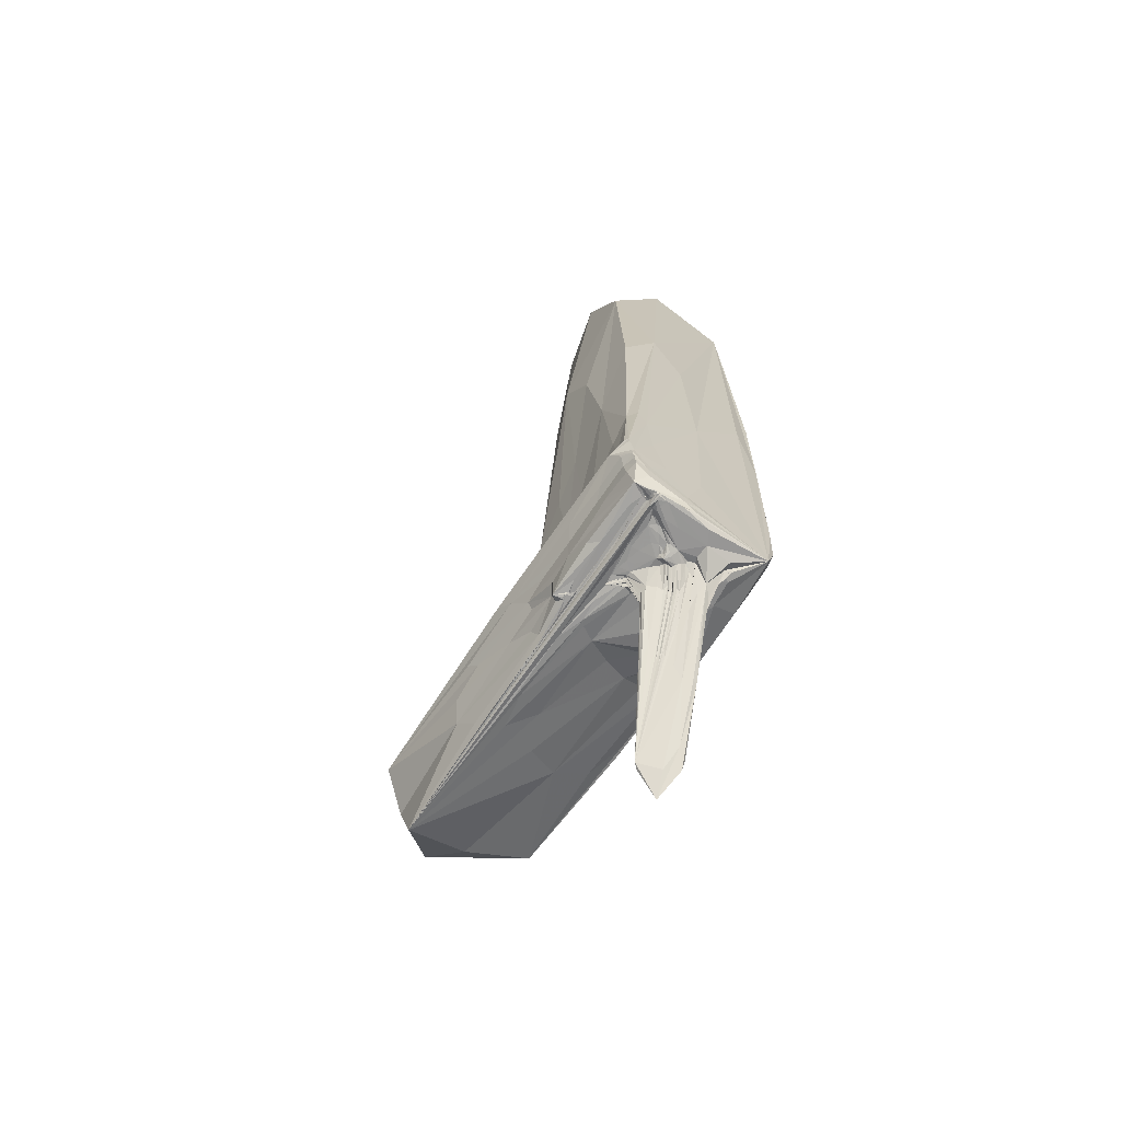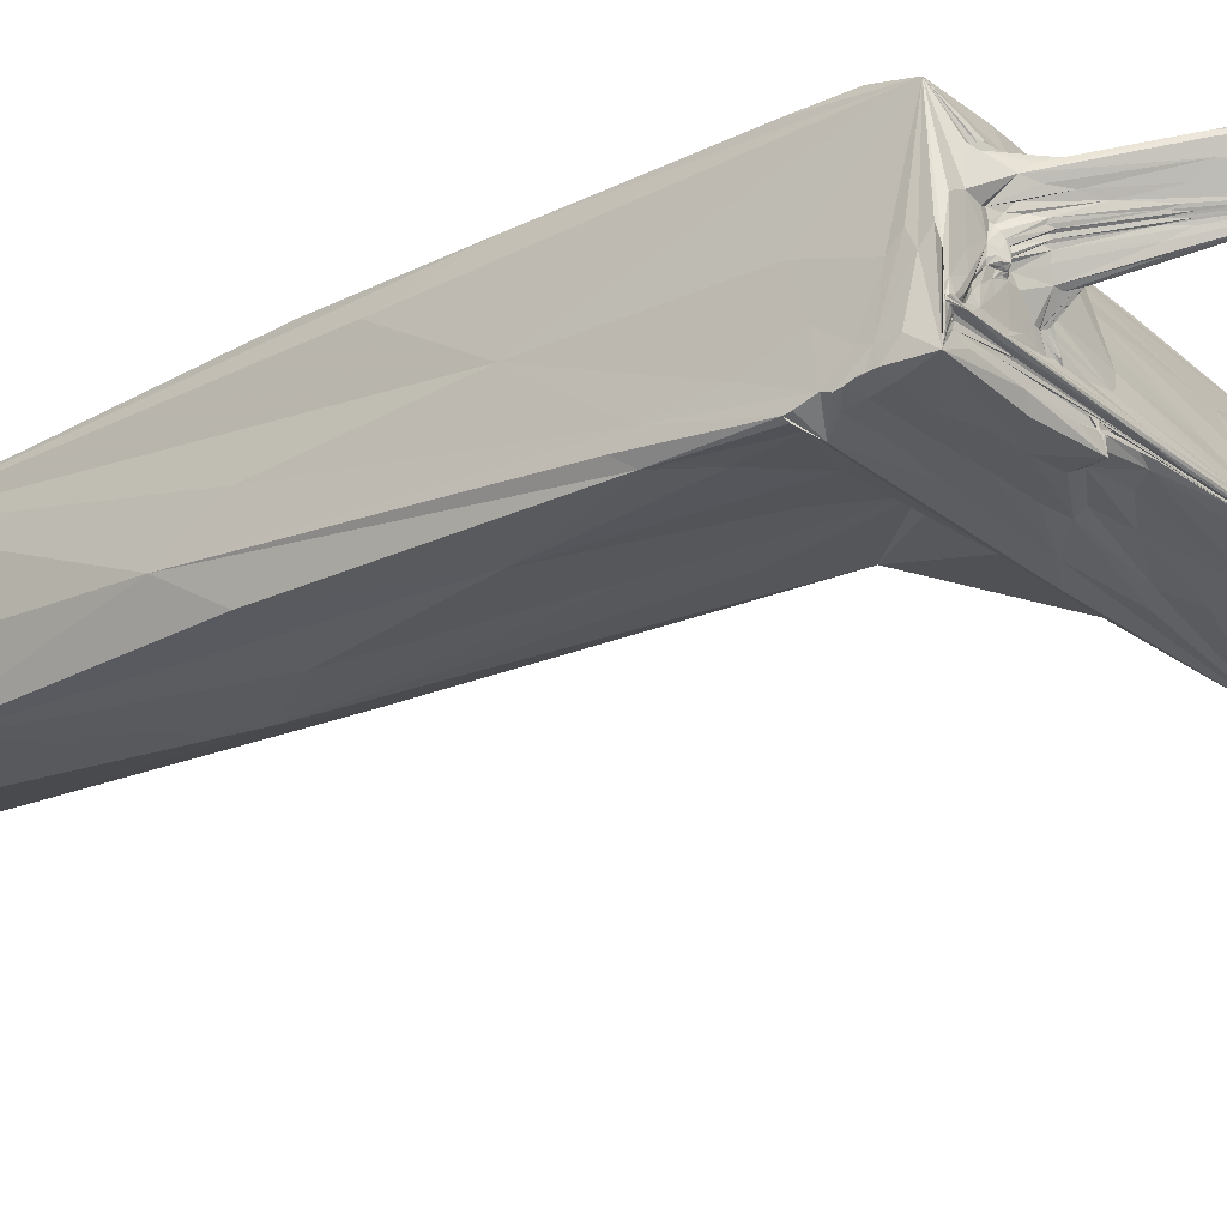
<metadata>
{"format":"obj","ext":"obj","renderer":"f3d","projection":"perspective","resolution":1024,"background":"white","views":[{"elev":-67.5,"azim":-124.4,"up":"+Y"},{"elev":-27.5,"azim":-52.2,"up":"+Z"}]}
</metadata>
<code>
o 821_Cube.3307
v -0.883 -2.264 0.07904
v -0.9004 0.7171 -0.4684
v -0.8809 -5.22 -0.2807
v -0.8819 -5.453 -0.3233
v -0.8717 -5.142 -1.005
v 0.4609 0.7704 -1.052
v 0.5098 -5.308 -1.031
v -0.3218 -1.886 -1.039
v -0.281 -5.154 -1.046
v 0.9828 -1.391 0.2929
v 0.9872 -1.554 -0.5457
v 0.9883 -5.397 0.4312
v 0.983 -5.166 0.9083
v 1.003 -5.39 -0.9246
v 0.9611 0.8177 0.4988
v 0.9775 -5.07 1.092
v 0.06384 0.6581 1.122
v -0.2958 -5.183 1.066
v -0.8373 -2.272 1.08
v -0.7937 -1.034 1.1
v -0.8187 -5.075 1.039
v 0.4861 -5.051 1.106
v 0.1567 -5.604 0.4495
v -0.05645 -5.622 0.6684
v 0.376 -5.602 -0.226
v 0.8757 -5.617 -0.8273
v 0.6158 -5.557 0.3031
v 0.3777 -5.604 -0.4071
v 0.2923 -5.611 -0.3502
v 0.8204 -5.605 -0.8449
v 0.2687 -5.602 -0.3725
v 0.235 -5.584 -0.3858
v 0.8034 -5.604 -0.8408
v 0.7903 -5.622 -0.8388
v -0.06671 -5.621 0.05567
v 0.1483 -5.597 -0.3894
v 0.768 -5.616 -0.8405
v -0.1027 -5.607 -0.151
v -0.3206 -5.606 -0.3063
v -0.5073 -5.578 -0.4714
v -0.6857 -5.547 -0.8076
v -0.5019 -5.633 0.5064
v -0.8454 -5.602 -0.6729
v -0.8669 -5.616 -0.3416
v -0.6357 -5.645 0.153
v -0.6236 -5.63 -0.4421
v -0.8047 -5.577 -0.8266
v -0.4524 -5.635 0.4817
v -0.3774 -5.618 0.1716
v -0.4605 -5.656 0.5259
v -0.1243 -5.594 -0.46
v 0.04107 -5.576 -0.8869
v -0.5101 -5.604 -0.3769
v -0.7463 -5.553 -0.8328
v 0.01352 5.995 0.03666
v -0.2036 -5.649 -0.2182
v -0.2726 -5.647 -0.2079
v -0.1193 -5.66 0.2454
v -0.1319 -5.642 0.2221
v -0.1351 -5.615 0.1719
v -0.185 -5.659 -0.03072
v -0.1781 -5.628 -0.1053
v -0.133 -5.617 0.1386
v -0.206 -5.656 0.2725
v -0.1449 -5.66 0.2593
v -0.1846 -5.664 0.2426
v -0.2503 -5.672 -0.01542
v -0.2441 -5.653 0.2562
v -0.3043 -5.63 0.07777
v -0.3312 -5.656 -0.1638
v 0.9019 -6.641 0.1992
v 0.5919 -6.301 0.05013
v 0.3511 -6.348 0.5233
v -0.1403 -5.628 0.1423
v 0.3591 -6.333 0.4863
v 0.1452 -6.155 0.4952
v 0.4307 -6.324 0.375
v 0.8218 -6.655 0.3615
v 0.4827 -6.699 0.7336
v 0.224 -6.307 0.6173
v 0.5561 -6.702 0.576
v 0.4396 -6.351 0.2727
v 0.4701 -6.295 0.1983
v 0.4614 -6.325 0.235
v 0.1934 -6.149 0.2979
v 0.5308 -6.304 0.1144
v 1.542 -7.734 0.8654
v 3.074 -4.14 -0.1758
v 1.264 -4.573 -1.148
v 2.401 -4.516 -0.9846
v 0.514 -4.482 -1.031
v -0.8871 -4.459 -1.098
v -0.6817 -4.484 -1.119
v -0.7055 -5.573 -0.7163
v -0.7947 -5.603 -0.7074
v 2.169 -5.7 -0.7559
v 1.761 -5.67 -0.7544
v 0.7068 -5.603 -0.7538
v 1.106 -5.636 -0.7388
v 2.258 -5.705 -0.7635
v 1.186 -5.687 -0.7264
v 3.059 -5.391 -0.9217
v -0.8797 -4.887 -1.053
v 1.556 -4.834 -1.144
v -0.2917 -4.814 -1.11
v 2.409 -5.025 -1.059
v -0.7075 -4.758 1.073
v -0.1003 -4.775 1.11
v 1.784 -4.843 1.129
v 2.375 -4.905 1.084
v 3.037 -5.219 0.4857
v 1.309 -5.677 -0.6365
v -0.1462 -5.587 -0.6044
v -0.6523 -5.596 -0.6344
v 0.4707 -5.592 -0.5524
v 2.19 -5.688 -0.5745
v 0.03626 -5.588 -0.6001
v 2.334 -5.519 -0.1995
v -0.7756 -5.63 -0.6472
v -0.3285 -4.615 1.096
v 2.372 -4.67 1.044
v 3.06 -4.256 0.8445
v 2.355 -3.82 0.6693
v 1.781 -4.828 1.13
v -0.7818 -4.659 1.081
v -0.8432 -5.61 -0.6792
v -0.8792 -4.729 -1.024
v 5.126 -4.88 -0.08241
v -0.1244 -5.645 0.3597
v -0.7665 -4.727 1.086
v -0.1527 -5.607 -0.1219
v 0.07591 -5.777 -0.06756
v 0.3171 -4.807 -1.132
v -0.8369 -4.46 1.048
v 0.185 -3.824 -1.034
v 0.2214 -5.767 -0.1905
v 1.672 -5.688 -0.7366
v -0.1263 -5.657 0.2397
v -0.04548 -5.641 0.2911
v 0.2422 -5.598 0.6247
v 1.502 -3.445 0.7033
v -0.7643 0.05378 -0.8996
v -0.5642 -4.871 1.06
v 0.6945 -3.171 -1.034
v 0.8115 -5.629 -0.8626
v -0.8731 -5.044 -0.992
v -0.6222 -5.632 -0.2504
v 2.921 -4.421 -0.7714
v -0.3041 -5.659 -0.1951
v -0.5346 -5.6 -0.6349
v 0.3968 -5.581 -0.5138
v -0.6536 -3.659 1.075
v -0.5855 0.2521 1.118
v 0.5138 -6.547 0.4374
v -0.1315 -5.609 0.1556
v 0.6429 -6.471 0.2194
v 0.4297 -6.583 0.7142
v 0.6069 -5.599 -0.8739
v 1.321 -3.213 0.8915
v -0.05412 -5.624 0.2723
v -0.8133 -5.642 0.05211
v 1.342 -3.714 -0.8022
v 0.4822 -6.509 0.5912
v 0.1893 -5.58 -0.5276
v -0.8752 -4.982 -0.7936
v 1.286 -7.495 0.7872
v 2.47 -4.592 -1.109
v -0.2318 -5.751 0.398
v -0.5255 -5.655 0.5798
v 0.7465 -5.597 -0.7789
v -0.005814 -3.312 1.1
v -0.8794 -5.577 -0.1734
v 2.571 -4.826 1.104
v 0.4047 -5.569 0.5203
v -0.7787 -5.565 -0.8579
v -0.1264 -5.592 -0.6153
v -0.1952 -5.57 -0.7487
v -0.8856 -4.532 -1.088
v 0.6114 -6.512 0.2956
v 0.8119 -6.554 0.1553
v -0.136 -5.78 0.3088
v -0.2255 -5.742 0.2352
v 0.8528 -5.116 1.116
v -0.8874 -0.01543 -0.04301
v -0.826 -5.624 -0.6636
v 2.832 -5.645 -0.8055
v 0.6276 -4.512 -1.063
v -0.8778 -1.083 0.8462
v 0.3457 -5.612 -0.3277
v -0.3423 -5.615 0.08481
v 0.2116 -5.592 -0.3889
v -0.2282 -5.621 -0.2397
v -0.2041 -5.661 0.2666
v -0.5375 -3.821 -1.067
v -0.8735 -4.98 -1.021
v -0.844 -5.598 -0.6852
v -0.4028 -5.651 0.6219
v 1.136 -5.635 -0.7736
v 1.225 -5.64 -0.7812
v -0.2903 -5.653 0.03079
v 4.584 -5.247 0.1893
v -0.706 -5.557 -0.7479
v 0.6714 -6.577 0.4394
v -0.2431 -5.786 0.4562
v -0.1167 -5.622 0.1228
v -0.07048 -5.499 0.9743
v 0.327 -5.853 -0.139
v 0.8943 -6.646 0.2464
v -0.115 -5.584 -0.5563
v -0.8528 -5.612 -0.588
v 0.1683 -5.138 1.09
v 0.4411 -5.606 -0.4988
v -0.8382 -4.48 -1.133
v -0.4304 -5.595 -0.3922
v -0.000361 0.06412 -1.034
v 1.667 -5.718 -0.7044
v 1.354 -5.183 -0.9709
v 2.547 -4.904 -1.126
v 0.7231 0.6811 0.9651
v 1.371 -7.446 0.7452
v -0.6079 -5.592 -0.562
v -0.1372 -4.969 -1.059
v 0.1286 4.705 -0.7935
v 0.3488 -6.443 0.6523
v 0.8944 -5.505 0.3627
v -0.7944 -4.057 1.064
v -0.8758 -4.063 -0.7136
v 0.6221 -6.484 0.2601
v -0.01755 -5.811 0.2342
v -0.029 -5.614 -0.2453
v 0.4076 -4.728 1.126
v -0.4031 -5.627 -0.2029
v 0.9843 -0.09372 -0.1893
v -0.8471 -5.589 -0.733
v -0.1366 -5.622 0.1259
v 2.891 -5 0.923
v -0.2865 -5.65 0.3373
v 0.4193 -5.609 -0.5081
v -0.8824 -4.506 -0.02571
v 2.123 -5.688 -0.7501
v 2.55 -5.728 -0.7575
v 0.9802 0.3622 0.1368
v -0.1445 -4.517 -1.139
v -0.2203 -5.663 0.2496
v 2.418 -5.71 -0.756
v -0.3159 -5.639 0.3229
v -0.5247 -5.556 -0.8685
v -0.2259 -5.655 -0.2153
v 0.9795 -5.152 1.037
v -0.1961 -5.897 0.4731
v 0.9577 -5.624 -0.7747
v 0.7169 4.77 0.1269
v -0.003675 -5.773 0.02781
v 4.603 -5.226 -0.759
v 1.329 -5.4 0.0974
v -0.8436 -5.603 -0.6658
v 0.03857 -5.597 -0.4067
v 0.4667 -5.581 -0.03725
v -0.1704 -5.659 0.2662
v -0.2972 -5.618 -0.2294
v 0.879 -5.333 -0.9999
v -0.7264 -5.623 -0.6483
v 0.7154 -6.488 0.1299
v -0.2075 -5.677 -0.04216
v -0.509 -5.583 -0.415
v 0.7295 -5.596 -0.7748
v 0.2452 -5.583 -0.3803
v 1.517 -5.427 -0.8753
v -0.5389 -5.625 -0.3788
v -0.7434 -5.547 -0.8556
v 4.633 -4.413 -0.2354
v 2.876 -3.969 0.7229
v 0.4681 -4.784 1.129
v -0.7372 -4.776 -1.116
v -0.7585 -5.595 -0.7095
v 0.9838 -5.299 0.763
v 0.858 0.2315 -0.9402
v 1.478 -7.443 0.5611
v -0.1507 -5.656 0.2339
v -0.4512 -5.635 0.1349
v 0.07246 -5.801 0.1012
v -0.8837 -4.818 -1.066
v 0.8581 -5.612 -0.8618
v -0.1387 -5.621 0.1593
v -0.283 -5.602 -0.3971
v -0.5491 -5.636 0.5902
v 0.8198 -5.613 -0.8606
v 1.328 -4.919 1.079
v 0.06616 -5.265 -1.04
v -0.8855 -5.368 -0.1295
v -0.6814 4.605 -0.06436
v 1.18 -7.494 0.9701
v -0.7867 -5.589 -0.7395
v 1.507 -3.405 -0.1854
v 0.3205 -5.873 -0.07416
v -0.1267 -5.664 0.2542
v 0.7164 -5.614 -0.7728
v -0.2961 -5.67 -0.1205
v 2.633 -5.66 -0.4874
v 0.9718 -5.627 -0.7547
v 2.896 -4.537 0.9723
v -0.01409 -5.81 0.08309
v 0.06261 -5.61 -0.02682
v -0.6952 -5.169 1.045
v -0.03657 -5.836 0.2962
v -0.1352 -5.625 0.1978
v -0.5727 -5.573 -0.5829
v -0.521 -4.755 1.096
v -0.7223 -5.629 -0.5832
v -0.2423 -5.612 -0.7164
v -0.1969 -5.655 -0.1908
v -0.1609 -5.896 0.336
v 0.2897 -5.619 -0.3624
v 1.032 -5.62 -0.4418
v -0.6664 -4.61 1.094
v -0.8744 -5.318 -0.8313
v 1.986 -4.841 1.129
v 0.2939 -5.582 -0.775
v 0.02282 4.645 0.866
v 1.785 -4.676 -1.204
v 0.5037 -6.504 0.5291
v -0.6127 -5.651 0.496
v 0.3631 -5.578 -0.5637
v 0.9705 -5.562 -0.8875
v 0.4894 -6.718 0.6844
v -0.05225 -5.84 0.1246
v 1.499 -5.093 0.7458
v 2.575 -4.899 1.113
v 0.531 -6.474 0.3227
v -0.1864 -5.652 -0.0815
v 0.4244 -6.477 0.5961
v 0.3103 -5.6 -0.3577
v 0.2533 -5.617 -0.6196
v 0.8377 -5.608 -0.8657
v 0.2179 -4.868 1.1
v 2.843 -5.435 0.0267
v 2.923 -5.123 -1.033
v -0.7245 -5.179 -1.041
v 4.615 -4.506 0.616
v 0.9925 -5.045 -1.057
v -0.8311 -5.612 -0.6981
v -0.1608 -5.76 0.1729
v -0.6699 -5.551 -0.7437
v 1.323 -3.199 0.5945
v -0.7701 -4.845 1.051
v 2.267 -5.718 -0.6288
v 2.879 -3.873 0.4289
v -0.8221 -0.4761 1.108
v 0.1716 -5.519 -0.998
v -0.8876 -3.146 -0.9037
v 0.6883 -5.62 -0.5338
v -0.847 -5.513 0.9025
v -0.7774 3.774 0.9428
v -0.8767 -4.666 -0.5451
v -0.8778 -5.116 -0.8389
v -0.8768 -5.003 -1.014
v -0.7747 -5.526 -0.9816
v -0.6926 -4.942 -1.06
v -0.7411 -5.575 -0.7501
v -0.8398 -5.601 -0.705
v -0.8169 -5.624 -0.5418
v -0.6492 -5.622 -0.5652
v -0.3959 -5.634 -0.09237
v -0.2945 -5.813 0.3733
v -0.8469 -5.61 -0.6724
v -0.4357 -2.432 1.095
v 0.5348 3.657 0.686
v -0.6996 -4.947 1.049
v -0.7928 -4.677 1.056
v -0.755 -3.535 1.076
v -0.5201 3.463 -0.7963
v -0.8037 -3.326 -1.035
v -0.8816 -3.369 -0.7753
v 0.4419 -5.025 -1.058
v 0.911 -5.609 -0.9768
v -0.2173 -5.819 0.4793
v -0.02696 -6.047 0.5241
v -0.7044 -5.55 -0.7813
v -0.5654 -5.579 -0.5285
v -0.3896 -5.616 -0.2438
v -0.2695 -5.674 0.1583
v 0.01529 -6.03 0.3321
v 0.8259 -5.456 1.021
v -0.2584 -4.874 1.078
v 1.04 -4.882 1.117
v 0.9947 -3.874 1.088
v 0.3182 -2.458 -1.032
v -0.08109 -4.323 -1.065
v 1.351 -5.081 -1.035
v -0.2406 -5.564 -0.7928
v 0.9196 -5.61 -0.7797
v 1.027 -7.299 0.8436
v 1.124 -7.378 0.9771
v -0.2426 -5.693 0.3206
v -0.3014 -5.65 0.3237
v -0.06857 -5.591 -0.7307
v -0.441 -5.587 -0.5522
v -0.2454 -5.631 -0.2228
v -0.1647 -5.62 -0.2423
v -0.2291 -5.692 -0.1835
v -0.0544 -5.864 0.159
v 1.431 -7.405 0.5063
v -0.02935 -5.642 0.3423
v -0.2398 -5.65 0.3549
v 1.46 -4.984 0.9762
v 1.461 -3.166 0.7309
v 0.8467 3.902 -0.6884
v 1.131 -3.755 -1.013
v 1.856 -5.236 -0.9567
v 1.437 -5.589 -0.8176
v 0.7841 -5.627 -0.7803
v -0.03759 -5.873 0.3215
v 0.06373 -5.585 -0.501
v 0.01213 -5.874 0.1109
v -0.1484 -5.668 0.2587
v -0.08989 -5.642 0.255
v 1.453 -5.256 0.4509
v 1.157 -5.555 -0.2381
v 1.846 -3.995 -0.5922
v 1.823 -3.665 0.6973
v 1.455 -2.876 0.3047
v 1.594 -5.665 -0.7669
v 0.7514 -5.607 -0.7999
v 0.1439 -5.754 -0.1801
v 0.3121 -5.574 -0.5397
v 0.05897 -5.809 0.007876
v 0.0289 -5.835 0.06138
v 1.301 -7.234 0.5316
v -0.04537 -5.605 0.1859
v 0.958 -5.639 -0.5047
v 1.021 -5.618 -0.7735
v 0.7694 -5.599 -0.8042
v -0.07677 -5.736 0.2426
v 0.2857 -5.82 -0.158
v 0.3634 -5.59 -0.4775
v 0.3402 -5.869 -0.1167
v 0.1697 -5.72 -0.08699
v 0.4312 -5.588 -0.5274
v -0.02567 -5.774 0.1718
v -0.1354 -5.616 0.1456
v 0.3965 -5.614 -0.4669
v -0.6104 -4.585 -1.199
v 4.178 -4.09 0.4526
v 4.384 -4.762 -1.125
v 4.358 -4.943 1.013
v 4.429 -5.803 -0.7073
v -0.6455 -5.63 -0.6887
v -0.3383 -4.71 1.13
f 1 227 354 239
f 1 239 352 188
f 1 188 353 184
f 1 184 373 227
f 2 184 353 291
f 2 291 371 142
f 2 142 372 350
f 2 350 373 184
f 3 290 352 239
f 3 239 354 165
f 3 165 355 290
f 4 316 357 172
f 4 172 352 290
f 4 290 355 316
f 5 146 356 195
f 5 195 358 338
f 5 338 357 316
f 5 316 355 146
f 6 215 371 223
f 6 223 407 277
f 6 277 408 144
f 6 144 387 215
f 7 261 375 349
f 7 349 357 289
f 7 289 374 340
f 7 340 389 261
f 8 194 372 142
f 8 142 371 215
f 8 215 387 135
f 8 135 388 194
f 9 289 357 338
f 9 338 358 222
f 9 222 374 289
f 10 233 407 242
f 10 242 406 141
f 10 141 420 344
f 10 344 421 233
f 11 294 419 162
f 11 162 408 277
f 11 277 407 233
f 11 233 421 294
f 12 276 383 225
f 12 225 418 255
f 12 255 417 276
f 13 276 417 327
f 13 327 405 249
f 13 249 383 276
f 14 324 375 261
f 14 261 389 217
f 14 217 409 268
f 14 268 410 324
f 15 252 367 219
f 15 219 386 159
f 15 159 406 242
f 15 242 407 252
f 16 288 385 183
f 16 183 383 249
f 16 249 405 288
f 17 219 367 319
f 17 319 353 153
f 17 153 366 171
f 17 171 386 219
f 18 143 368 304
f 18 304 352 206
f 18 206 383 211
f 18 211 384 143
f 19 188 352 134
f 19 134 369 226
f 19 226 370 348
f 19 348 353 188
f 20 348 370 152
f 20 152 366 153
f 20 153 353 348
f 21 134 352 304
f 21 304 368 345
f 21 345 369 134
f 22 211 383 183
f 22 183 385 335
f 22 335 384 211
f 23 139 416 160
f 23 160 429 174
f 23 174 383 140
f 23 140 403 139
f 24 206 352 197
f 24 197 404 129
f 24 129 403 140
f 24 140 383 206
f 25 258 429 303
f 25 303 437 189
f 25 189 430 314
f 25 314 418 258
f 26 283 375 324
f 26 324 410 199
f 26 199 422 198
f 26 198 431 283
f 27 258 418 225
f 27 225 383 174
f 27 174 429 258
f 28 189 437 332
f 28 332 438 351
f 28 351 430 189
f 29 212 438 332
f 29 332 437 295
f 29 295 436 313
f 29 313 441 212
f 30 334 375 283
f 30 283 431 170
f 30 170 432 334
f 31 267 435 238
f 31 238 441 313
f 31 313 436 207
f 31 207 434 267
f 32 267 434 136
f 32 136 424 191
f 32 191 425 151
f 32 151 435 267
f 33 266 423 287
f 33 287 375 334
f 33 334 432 266
f 34 297 411 145
f 34 145 375 287
f 34 287 423 297
f 35 303 429 205
f 35 205 439 281
f 35 281 437 303
f 36 191 424 230
f 36 230 399 257
f 36 257 413 164
f 36 164 425 191
f 37 251 391 158
f 37 158 375 145
f 37 145 411 251
f 38 230 424 132
f 38 132 426 131
f 38 131 399 230
f 39 214 397 285
f 39 285 399 192
f 39 192 398 260
f 39 260 380 214
f 40 214 380 265
f 40 265 379 307
f 40 307 397 214
f 41 343 378 270
f 41 270 357 247
f 41 247 390 177
f 41 177 396 343
f 42 204 376 286
f 42 286 352 322
f 42 322 364 250
f 42 250 377 204
f 43 210 360 196
f 43 196 365 256
f 43 256 361 210
f 44 210 361 161
f 44 161 352 172
f 44 172 357 234
f 44 234 360 210
f 45 280 364 322
f 45 322 352 161
f 45 161 361 147
f 45 147 363 280
f 46 147 361 309
f 46 309 362 269
f 46 269 363 147
f 47 234 357 175
f 47 175 359 293
f 47 293 360 234
f 48 246 395 169
f 48 169 352 286
f 48 286 376 168
f 48 168 394 246
f 49 190 381 182
f 49 182 382 312
f 49 312 364 280
f 49 280 363 190
f 50 237 404 197
f 50 197 352 169
f 50 169 395 237
f 51 209 413 257
f 51 257 399 285
f 51 285 397 209
f 52 349 375 158
f 52 158 391 318
f 52 318 390 247
f 52 247 357 349
f 53 265 380 232
f 53 232 363 269
f 53 269 362 221
f 53 221 379 265
f 54 175 357 270
f 54 270 378 202
f 54 202 359 175
f 55 319 367 252
f 55 252 407 223
f 55 223 371 291
f 55 291 353 319
f 56 192 399 311
f 56 311 400 248
f 56 248 398 192
f 57 260 398 248
f 57 248 400 149
f 57 149 380 260
f 58 139 403 296
f 58 296 415 138
f 58 138 416 139
f 59 279 433 306
f 59 306 429 160
f 59 160 416 138
f 59 138 415 279
f 60 306 433 284
f 60 284 440 155
f 60 155 429 306
f 61 302 414 264
f 61 264 400 330
f 61 330 427 302
f 62 330 400 311
f 62 311 399 131
f 62 131 426 253
f 62 253 427 330
f 63 235 439 205
f 63 205 429 155
f 63 155 440 235
f 64 237 395 193
f 64 193 415 259
f 64 259 404 237
f 65 259 415 296
f 65 296 403 129
f 65 129 404 259
f 66 279 415 193
f 66 193 395 244
f 66 244 412 305
f 66 305 433 279
f 67 200 363 298
f 67 298 400 264
f 67 264 414 326
f 67 326 401 200
f 68 181 412 244
f 68 244 395 246
f 68 246 394 181
f 69 190 363 200
f 69 200 401 342
f 69 342 381 190
f 70 298 363 232
f 70 232 380 149
f 70 149 400 298
f 71 208 428 278
f 71 278 402 180
f 71 180 434 207
f 71 207 436 208
f 72 136 434 180
f 72 180 402 263
f 72 263 424 136
f 73 331 393 163
f 73 163 433 305
f 73 305 412 331
f 74 229 439 235
f 74 235 440 284
f 74 284 433 229
f 75 229 433 163
f 75 163 393 321
f 75 321 439 229
f 76 181 394 168
f 76 168 376 224
f 76 224 393 331
f 76 331 412 181
f 77 321 393 203
f 77 203 437 281
f 77 281 439 321
f 78 203 393 220
f 78 220 428 208
f 78 208 436 295
f 78 295 437 203
f 79 325 392 292
f 79 292 393 157
f 79 157 377 250
f 79 250 364 325
f 80 204 377 157
f 80 157 393 224
f 80 224 376 204
f 81 312 382 154
f 81 154 402 166
f 81 166 392 325
f 81 325 364 312
f 82 179 402 329
f 82 329 401 326
f 82 326 414 179
f 83 228 427 253
f 83 253 426 156
f 83 156 402 228
f 84 302 427 228
f 84 228 402 179
f 84 179 414 302
f 85 154 382 182
f 85 182 381 342
f 85 342 401 329
f 85 329 402 154
f 86 156 426 132
f 86 132 424 263
f 86 263 402 156
f 87 166 402 278
f 87 278 428 220
f 87 220 393 292
f 87 292 392 166
f 88 347 443 271
f 88 271 444 148
f 88 148 419 294
f 88 294 421 347
f 89 187 408 167
f 89 167 444 320
f 89 320 442 243
f 89 243 388 187
f 90 167 408 162
f 90 162 419 148
f 90 148 444 167
f 91 187 388 135
f 91 135 387 144
f 91 144 408 187
f 92 213 442 178
f 92 178 373 350
f 92 350 372 213
f 93 213 372 194
f 93 194 388 243
f 93 243 442 213
f 94 343 396 310
f 94 310 447 275
f 94 275 359 202
f 94 202 378 343
f 95 275 447 341
f 95 341 360 293
f 95 293 359 275
f 96 241 446 245
f 96 245 431 198
f 96 198 422 241
f 97 245 446 240
f 97 240 391 251
f 97 251 411 300
f 97 300 431 245
f 98 297 423 266
f 98 266 432 170
f 98 170 431 300
f 98 300 411 297
f 99 240 446 137
f 99 137 396 177
f 99 177 390 318
f 99 318 391 240
f 100 241 422 199
f 100 199 410 186
f 100 186 446 241
f 101 137 446 216
f 101 216 447 310
f 101 310 396 137
f 102 268 409 337
f 102 337 444 254
f 102 254 446 186
f 102 186 410 268
f 103 195 356 146
f 103 146 355 282
f 103 282 442 274
f 103 274 358 195
f 104 133 442 320
f 104 320 444 218
f 104 218 389 340
f 104 340 374 133
f 105 274 442 133
f 105 133 374 222
f 105 222 358 274
f 106 218 444 337
f 106 337 409 217
f 106 217 389 218
f 107 143 384 308
f 107 308 448 130
f 107 130 369 345
f 107 345 368 143
f 108 273 448 308
f 108 308 384 335
f 108 335 385 273
f 109 273 385 328
f 109 328 445 317
f 109 317 448 273
f 110 328 385 288
f 110 288 405 236
f 110 236 445 328
f 111 327 417 336
f 111 336 446 201
f 111 201 445 236
f 111 236 405 327
f 112 346 430 351
f 112 351 438 333
f 112 333 447 216
f 112 216 446 346
f 113 176 425 164
f 113 164 413 209
f 113 209 397 150
f 113 150 447 176
f 114 307 379 221
f 114 221 362 262
f 114 262 447 150
f 114 150 397 307
f 115 323 438 212
f 115 212 441 238
f 115 238 435 151
f 115 151 425 323
f 116 346 446 299
f 116 299 418 314
f 116 314 430 346
f 117 333 438 323
f 117 323 425 176
f 117 176 447 333
f 118 299 446 336
f 118 336 417 255
f 118 255 418 299
f 119 262 362 309
f 119 309 361 185
f 119 185 447 262
f 120 315 448 231
f 120 231 386 171
f 120 171 366 152
f 120 152 370 315
f 121 173 445 301
f 121 301 406 159
f 121 159 386 173
f 122 301 445 339
f 122 339 443 272
f 122 272 420 141
f 122 141 406 301
f 123 344 420 272
f 123 272 443 347
f 123 347 421 344
f 124 231 448 317
f 124 317 445 173
f 124 173 386 231
f 125 226 369 130
f 125 130 448 315
f 125 315 370 226
f 126 341 447 185
f 126 185 361 256
f 126 256 365 196
f 126 196 360 341
f 127 178 442 282
f 127 282 355 165
f 127 165 354 227
f 127 227 373 178
f 128 339 445 201
f 128 201 446 254
f 128 254 444 271
f 128 271 443 339

</code>
